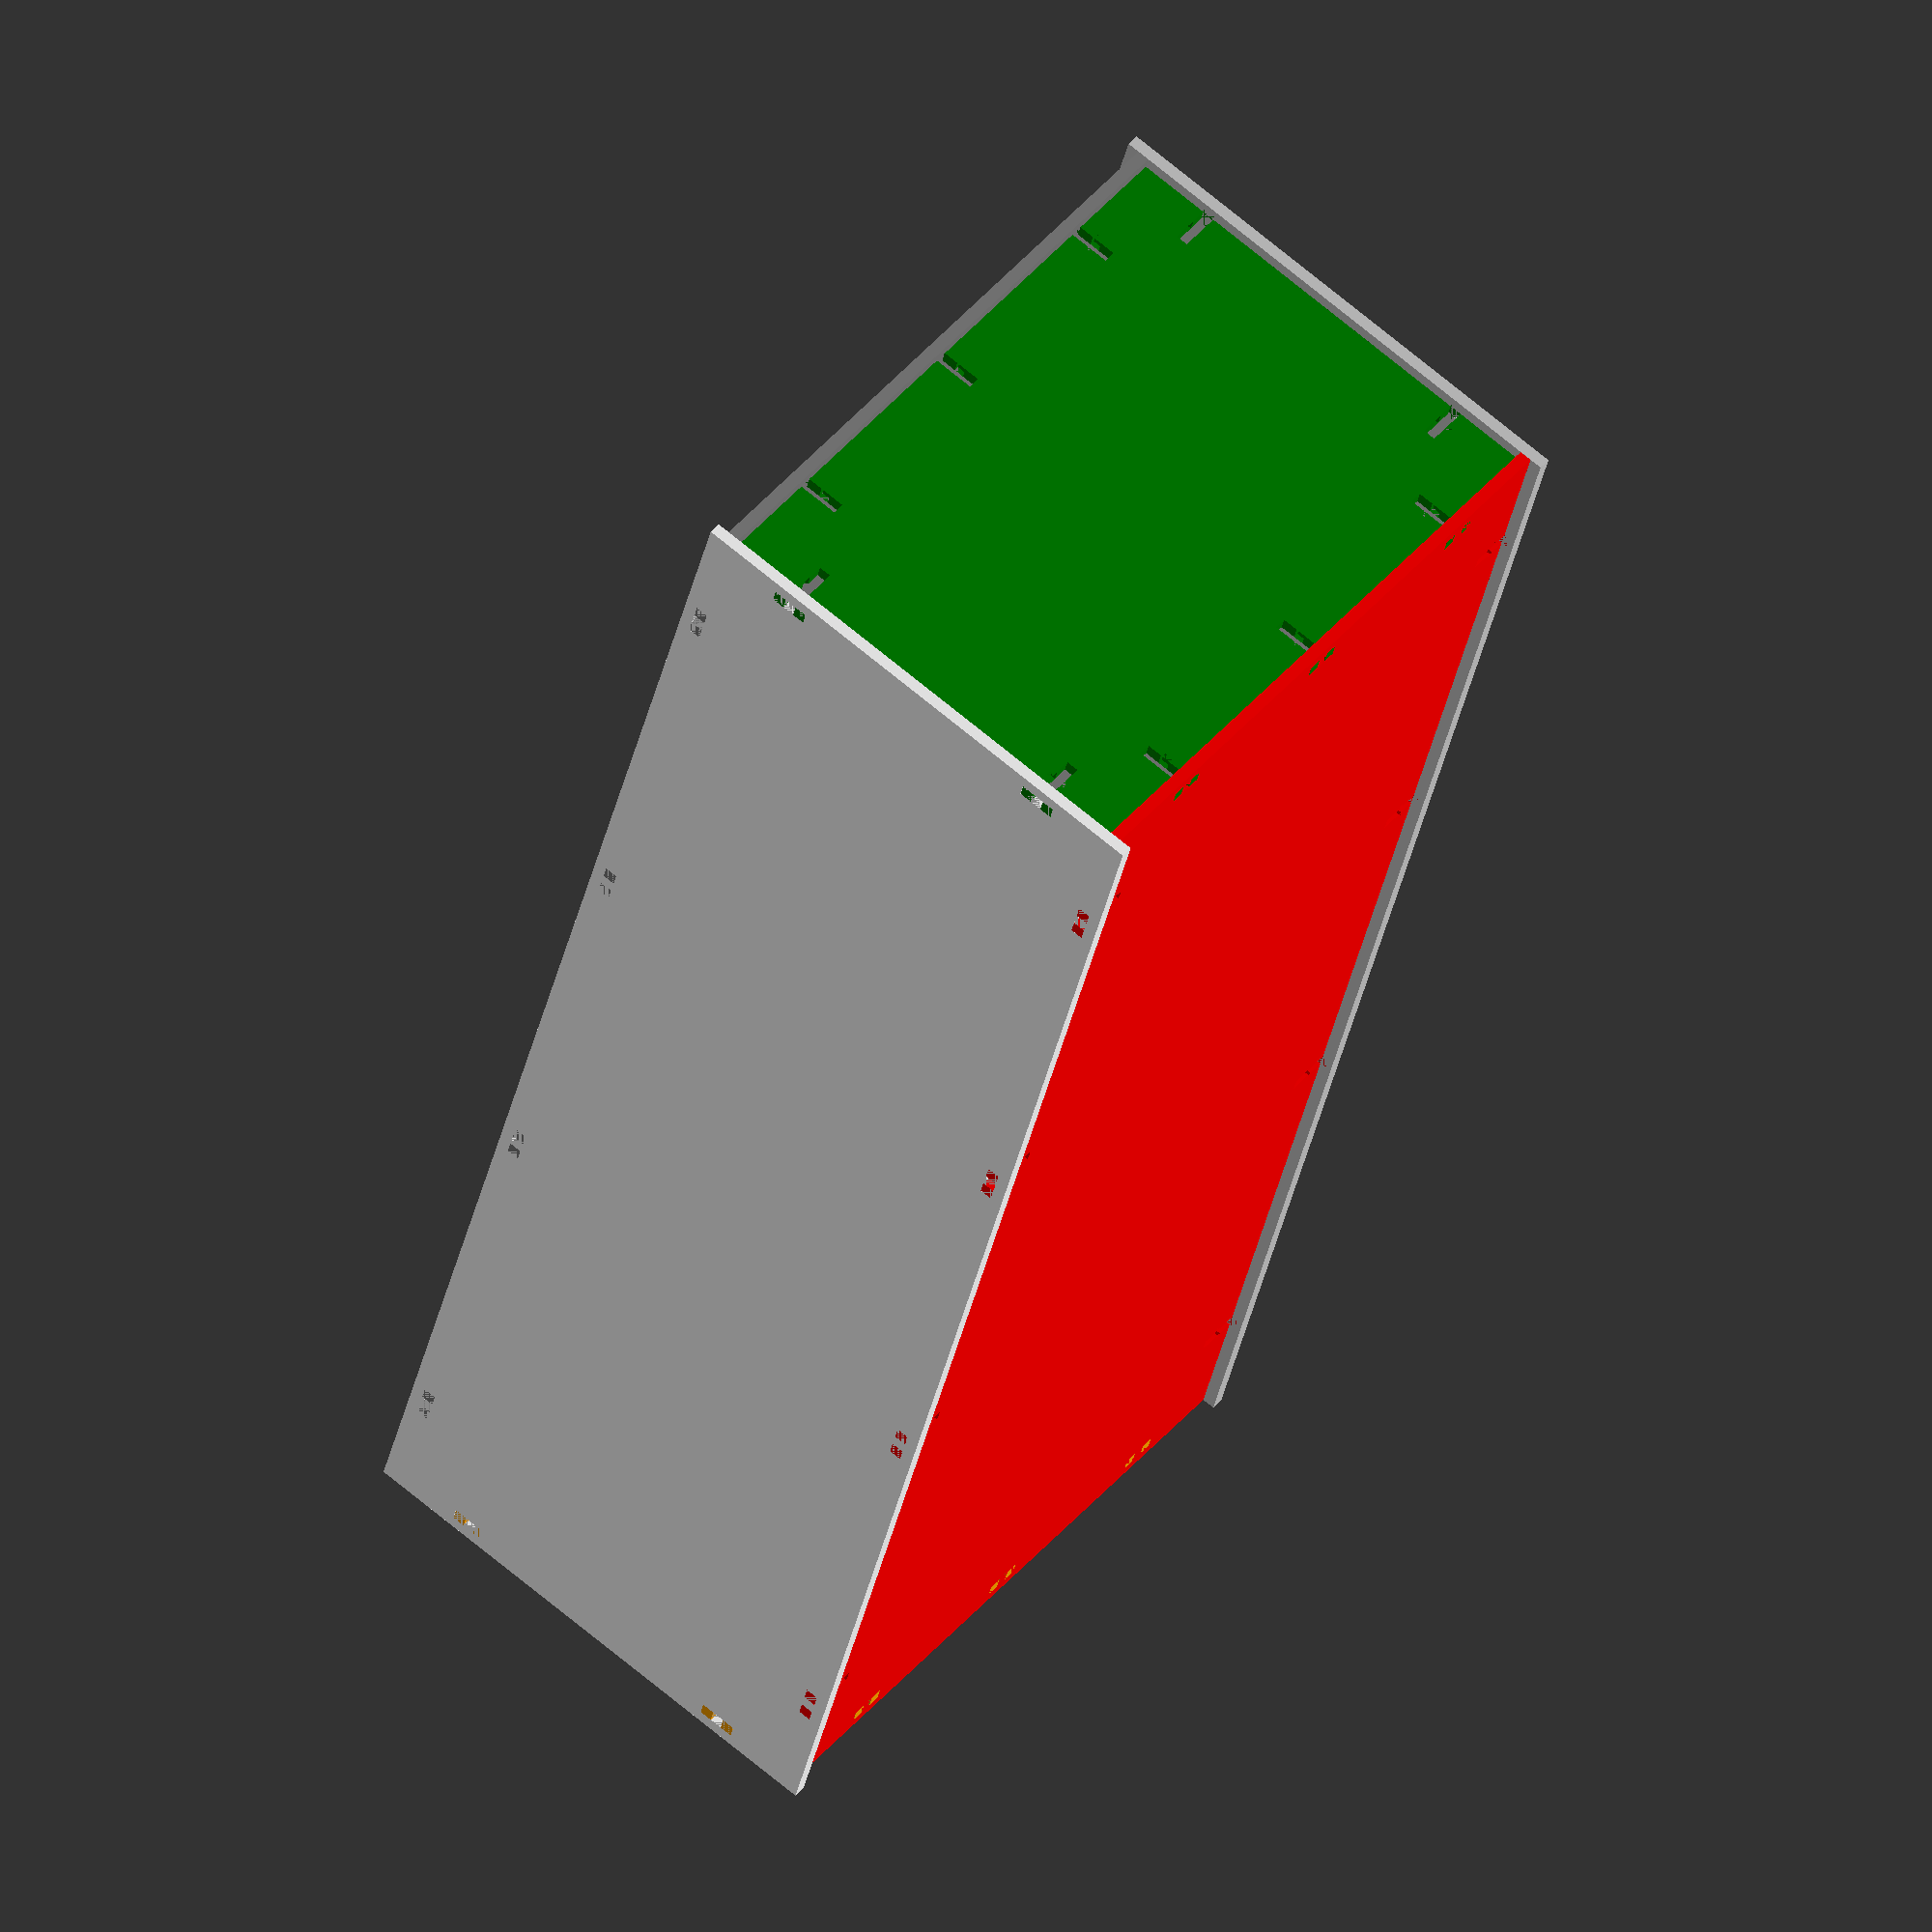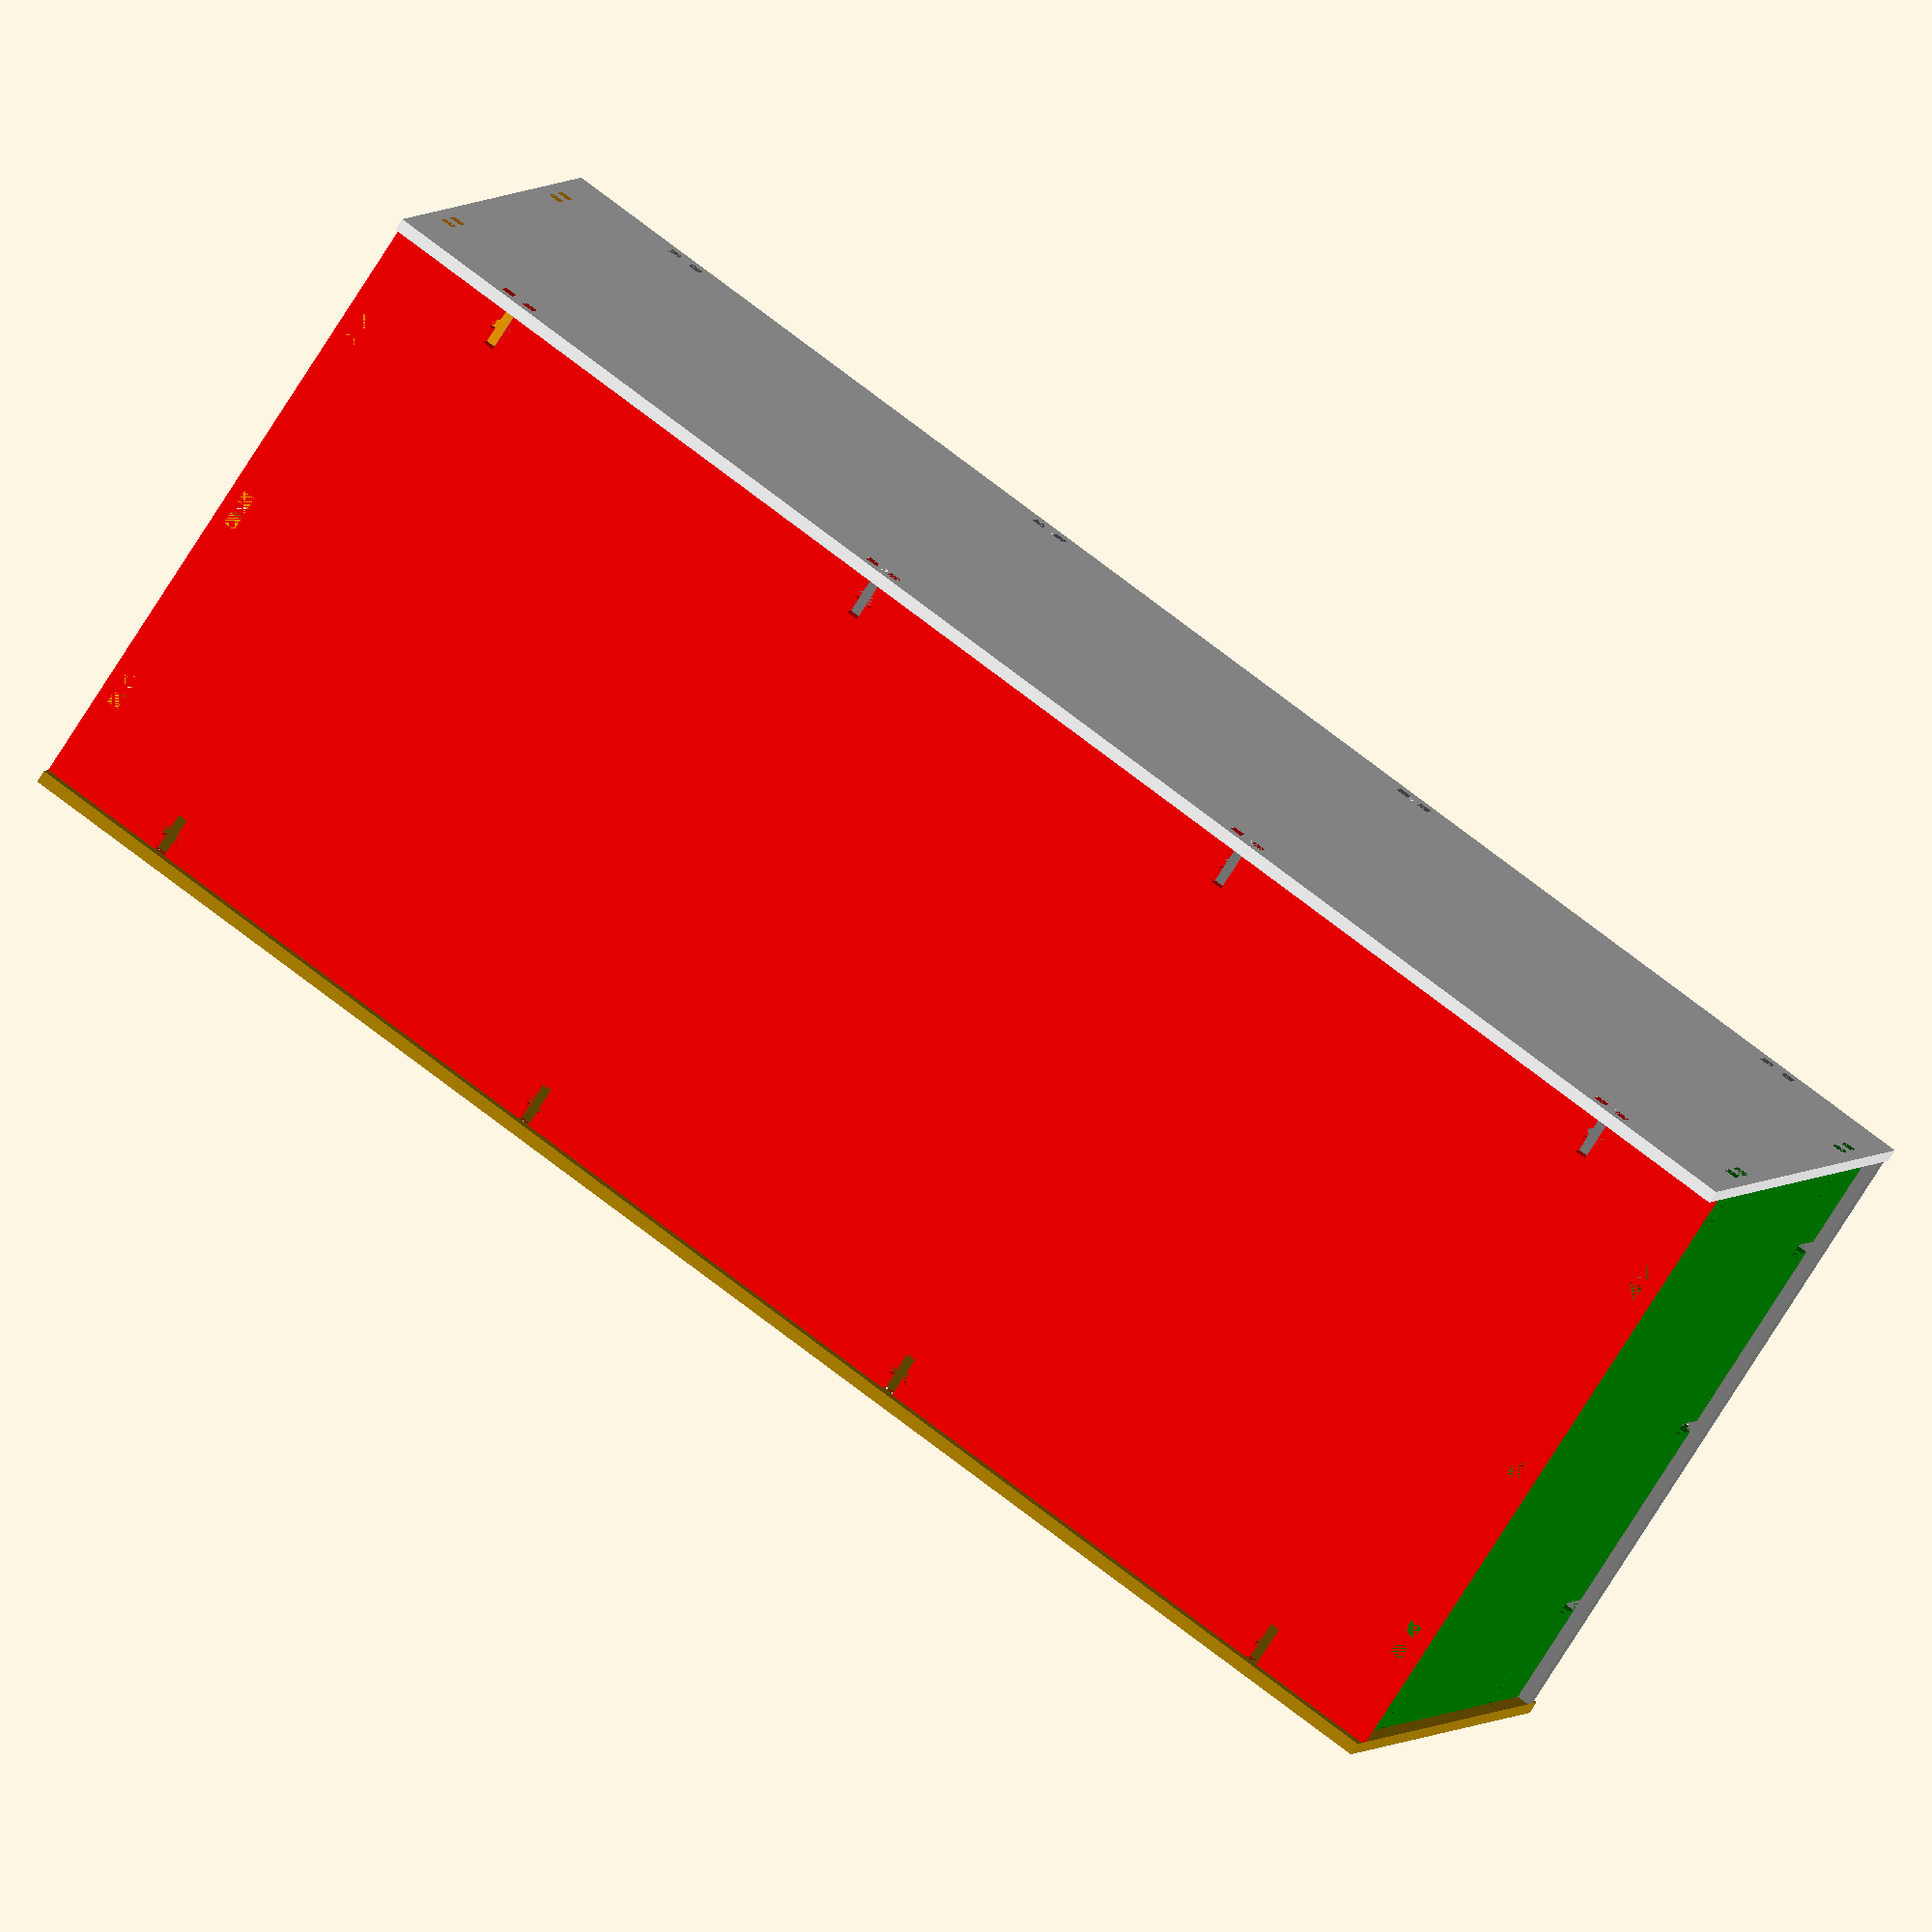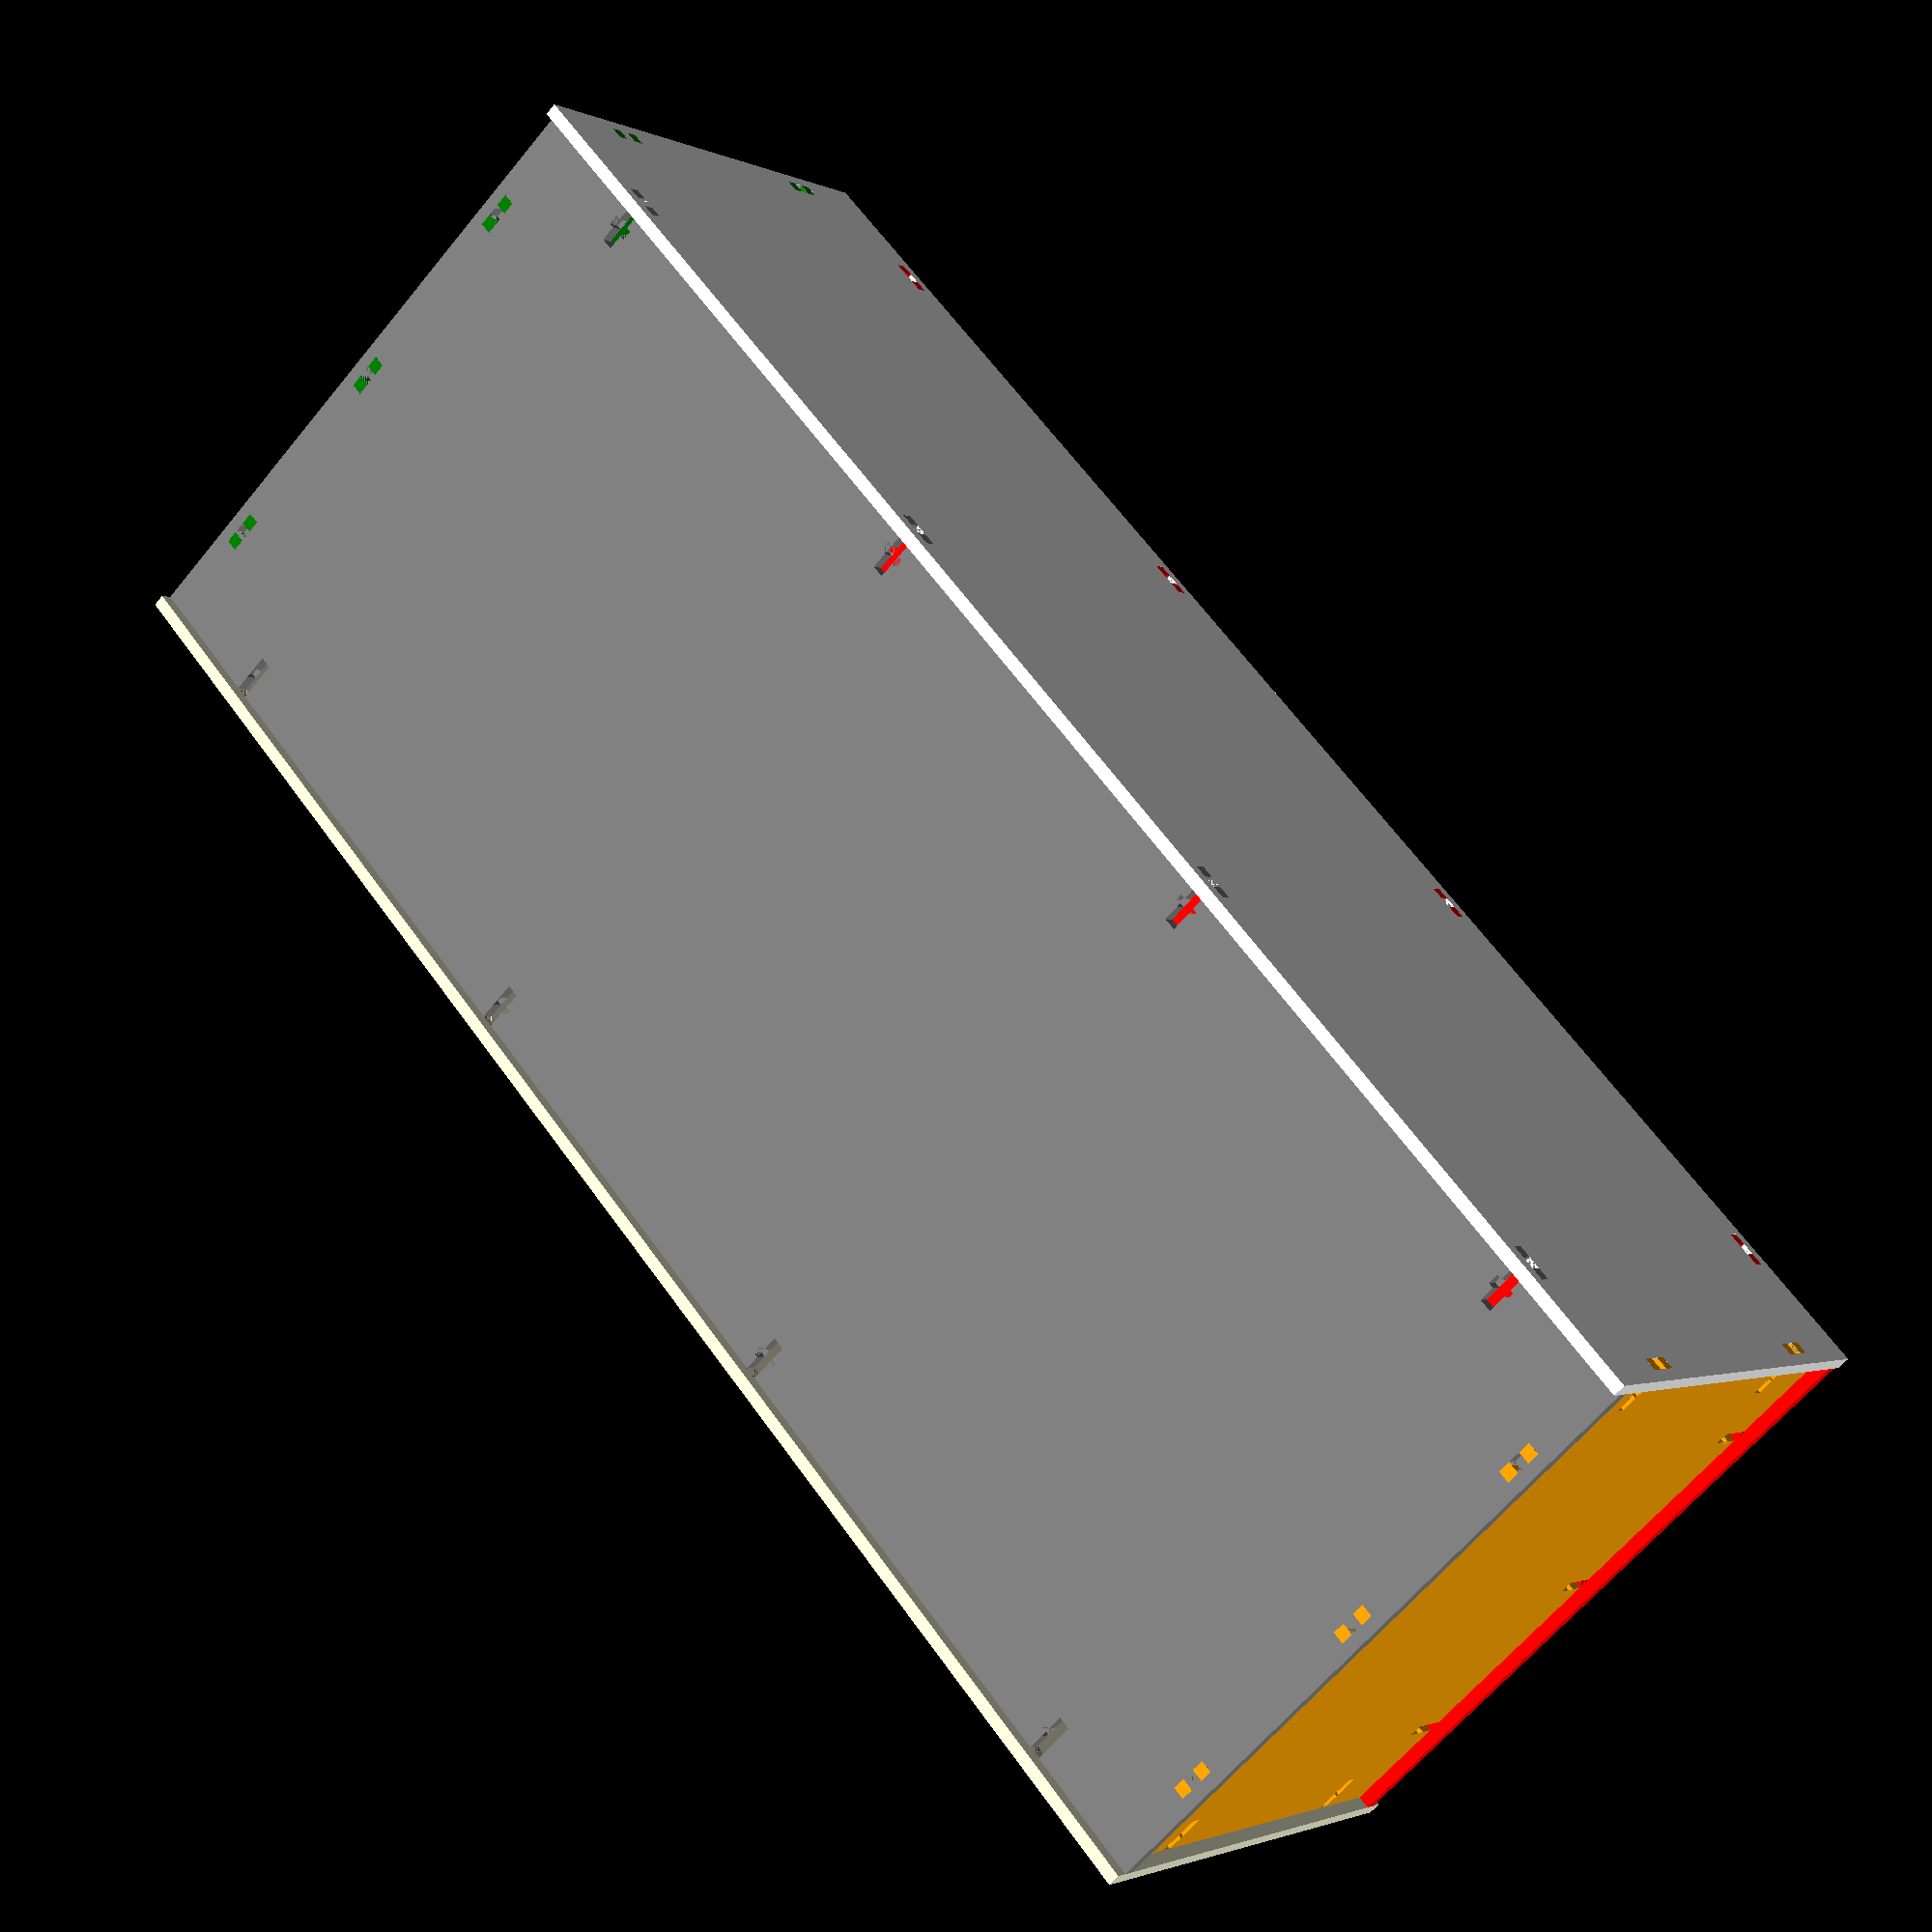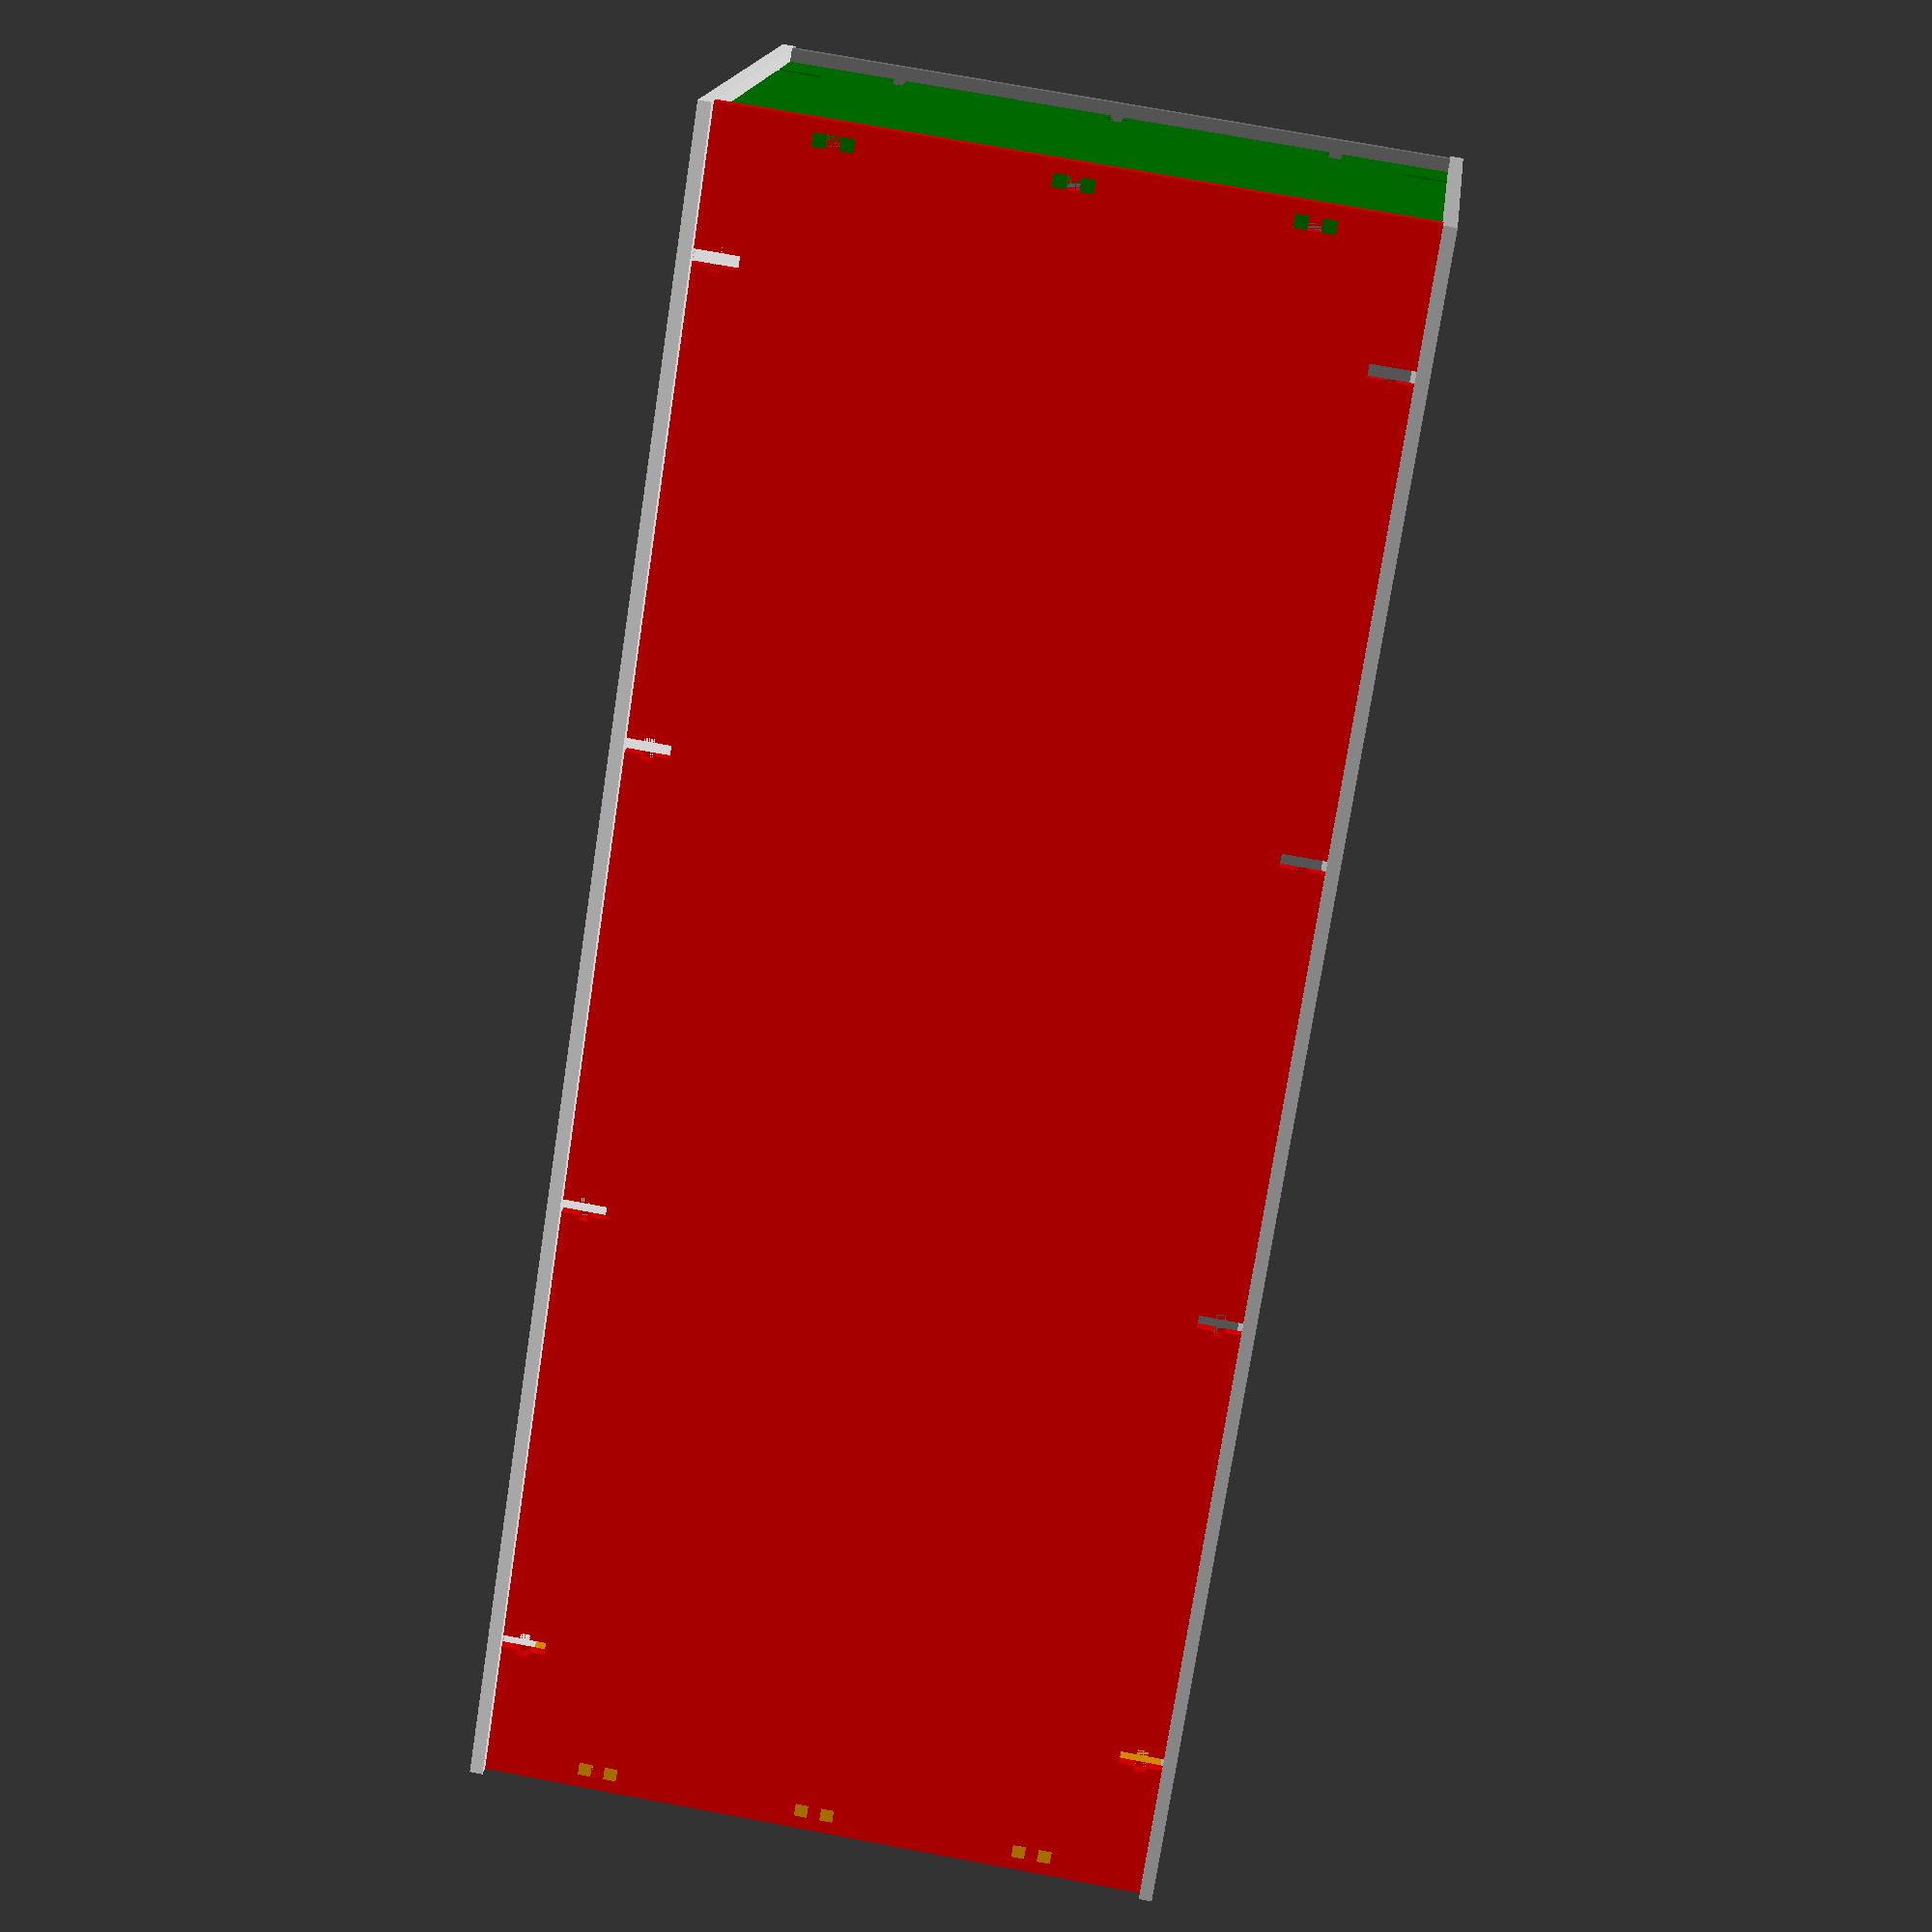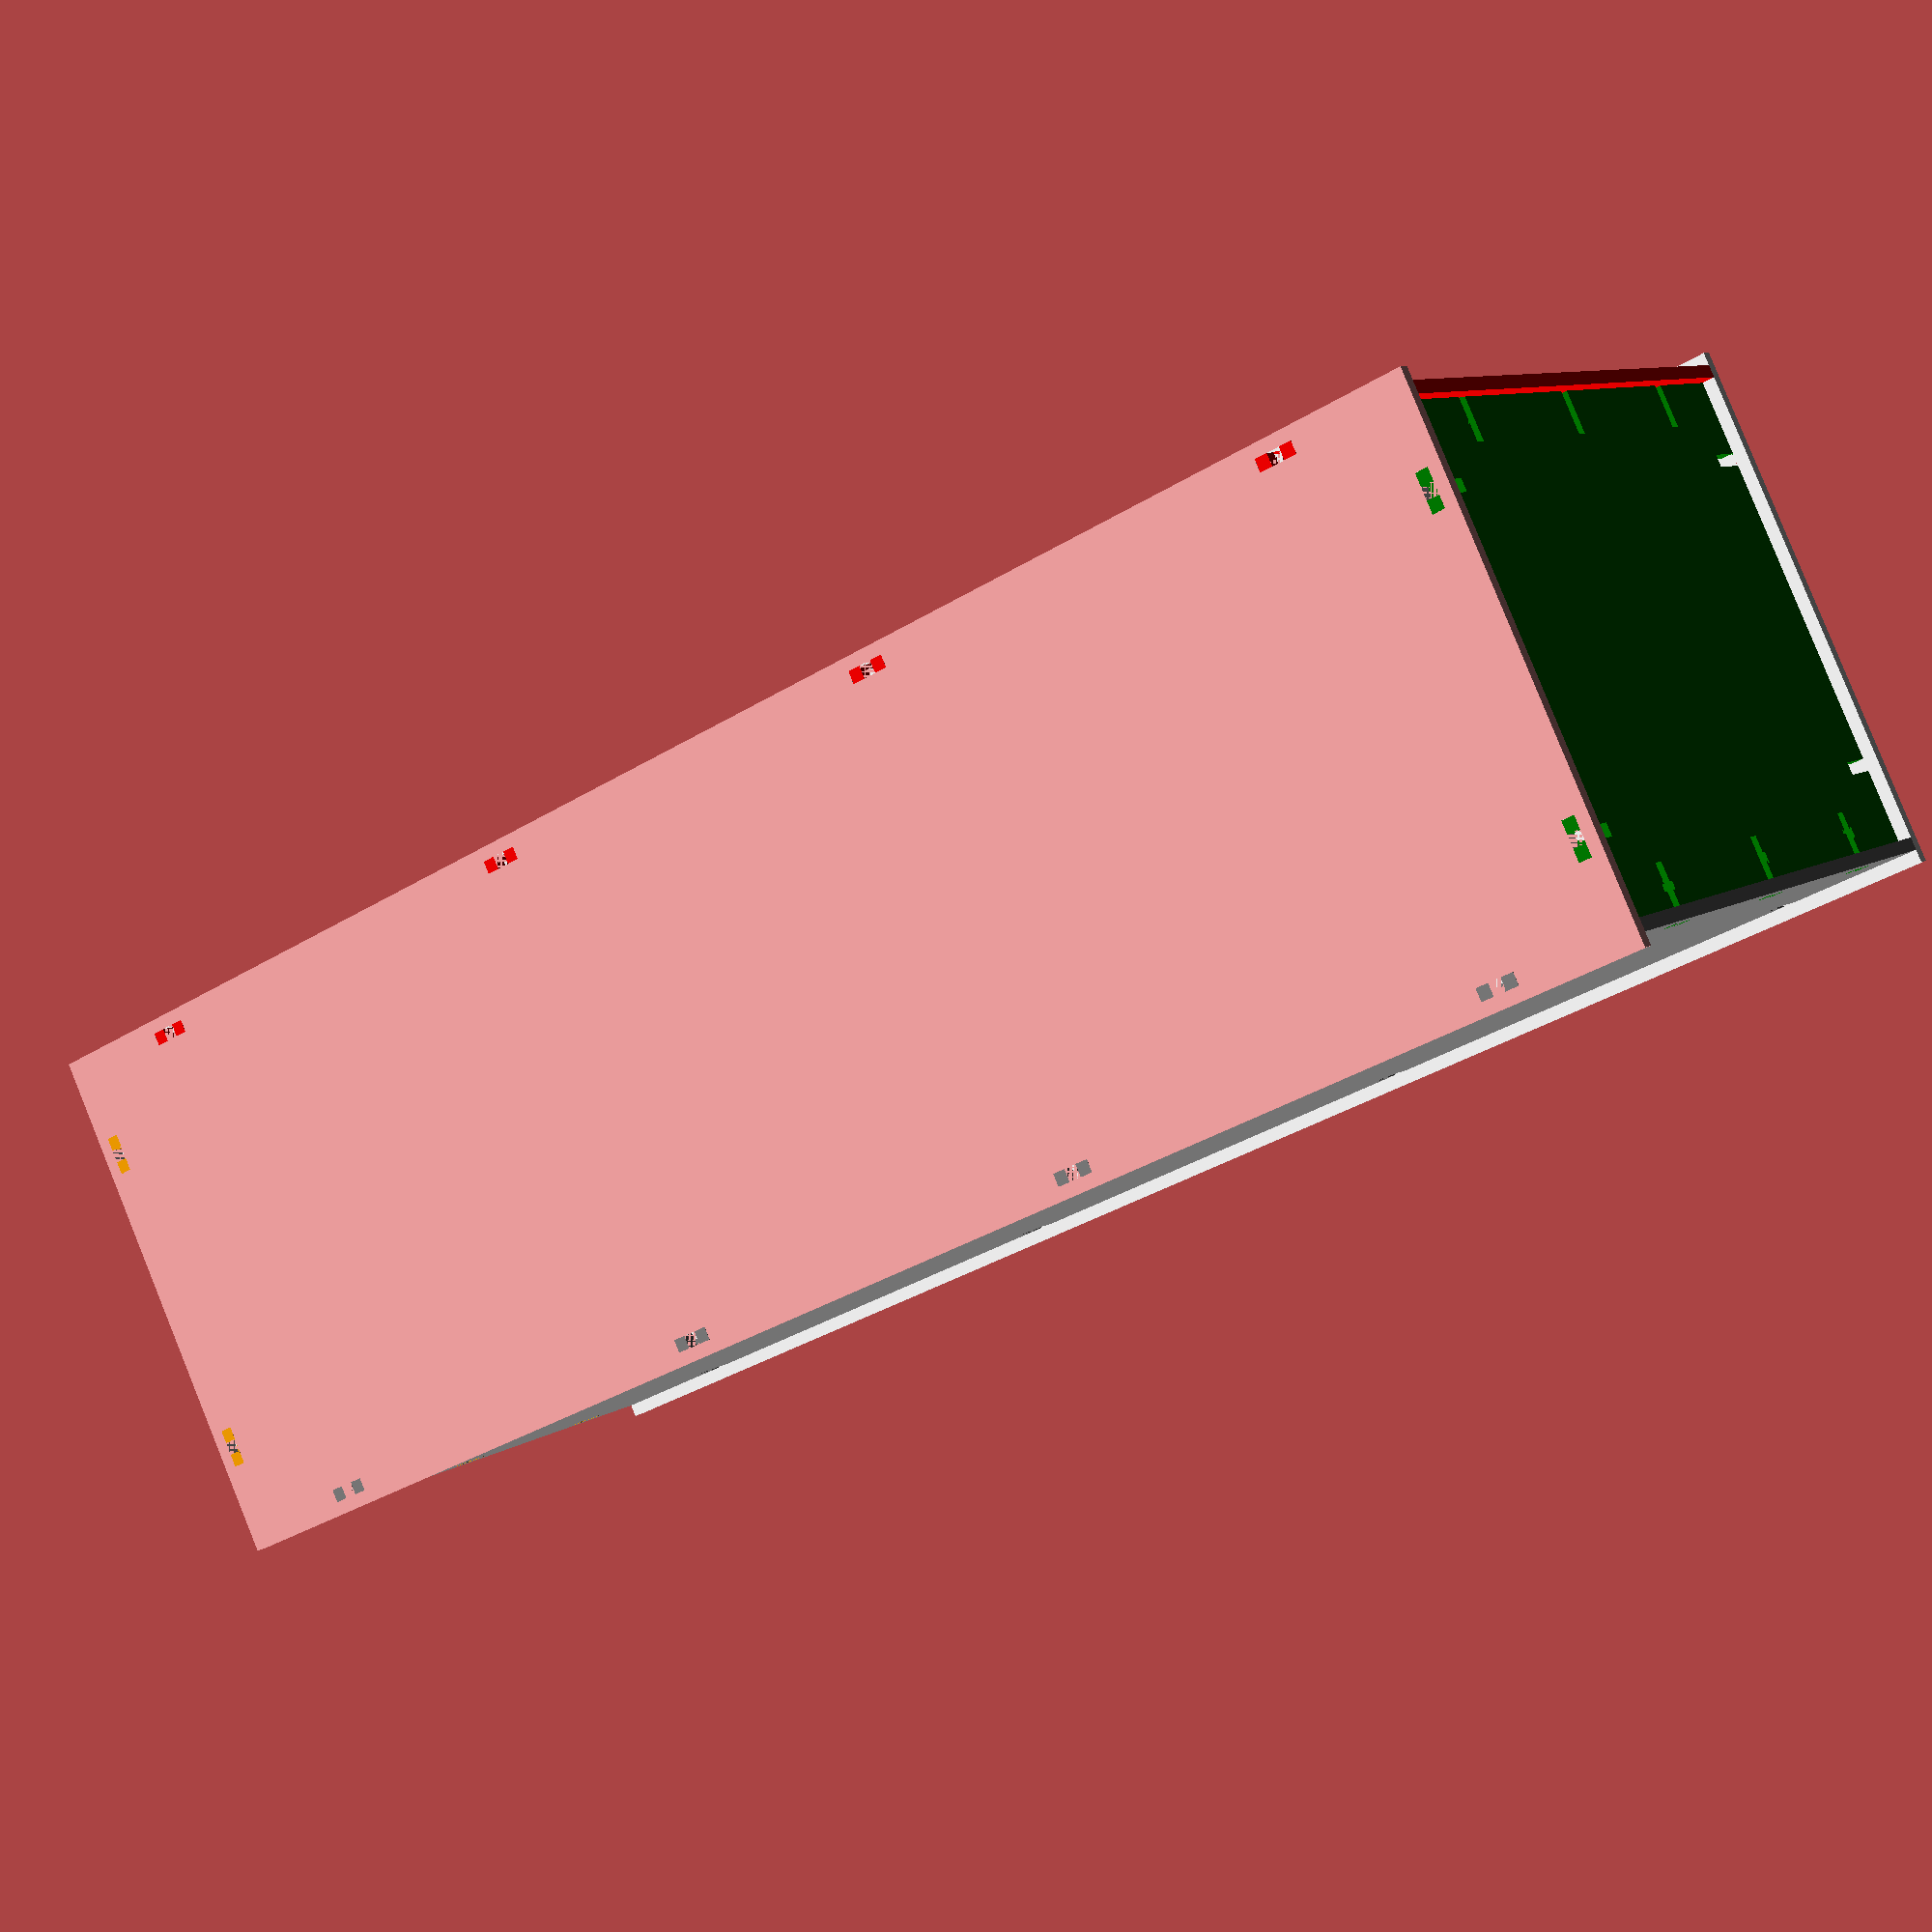
<openscad>
//jt todo:
// - some side panel anchors messed up when importing into inkscape

//jt done
// - bottom/top panels do not have enough holes for east/west panel anchors
// - fix east panel anchor positions (offsets)

// Original code: 
// Parametric Box Maker by savorywatt
// https://www.thingiverse.com/thing:58944

///////////////////////////////////////////
// Copyright 2013 Ross Hendrickson
// BSD - License
// v0.08.03.13
/////////////////////////////////////////

///////////////////////////////////////////
//
// Customizer Variables
//
/////////////////////////////////////////

//jt
// Scale to fit to Formulor 790x384 laser cut sheet
mainScale = 0.94;
offsetTopBottom=150;
offsetWestEast=50;
offsetNorthSouth=100;

// How thick your material is to cut, or how thick of walls you want to print
material_z = 3;

// The dimensions of the size of the object you want to have inside
internal_x = 413.8 * mainScale - 2*material_z;
internal_y = 120.0 * mainScale;
internal_z = 164.4 * mainScale; // wall_height

mill_space = 300;

// Measure whatever screws you want to use with whatever nuts and set it accordingly
screw_outside_diameter = 3;
screw_length = 13;

//jt: valid size for M3 DIN 934
nut_outside_diameter = 5.5;
nut_height = 2.5;

// Related to the anchors themselves
// Anchor Count determines how many anchoring points there will be along a face
anchor_count = 3; 
// Determines how wide the teeth are that will be pushed into the opposing face
tooth_width = 3;
// Determines where the nut will rest, based on a percentage
channel_position = 50; // [0:100]

//Select what part you want to export - make your own build plates
//part = "assembled"; // [assembled:Assembled, bottom:Bottom, top:Top, west:West Wall, east:East Wall, north:North Wall, south:South Wall]
part = "assembled";
//part = "east";


// preview[view:south, tilt:top diagonal]
print_part();
//print_me();
//mill_me();

module print_part() {
	if (part == "bottom") {
		bottom();
	} else if (part == "top") {
		top();
	} else if (part == "west") {
		west_wall();
	}else if (part == "east") {
		east_wall();
	 }else if (part == "north") {
		north_wall();
	 }else if (part == "south") {
		south_wall();
	 }else if (part == "assembled") {
		assembled();
	 }else {
		print_me();
	}
}

///////////////////////////////////////////
//
// Internal Variables - Not customizable
//
/////////////////////////////////////////

//jt moved up
harbor_offset = material_z;

material_thickness = material_z;

wall_height = internal_z;
north_buffer = 0;

a_c = anchor_count;

//jt mill_space = 60;
board_x = internal_x;
board_y = internal_y;
board_z = internal_z;

main_buffer = 0;

//jt bugfix
//main_x = board_x + material_thickness + main_buffer;
//main_y = board_y + material_thickness + main_buffer/2;
main_x = board_x + 2*material_thickness;
main_y = board_y + 2*material_thickness + 2*harbor_offset;
//jt main_z = material_thickness;
main_z = board_z + 2*material_thickness;

fn = 40;

///////////////////////////////////////////
//
// Basic Case design
//
// print_me() - an attempt to make a plate
// mill_me() - will take the plate and make a projection
// assemble() - will assemble the box for preview
/////////////////////////////////////////

module east_wall()
{
	//east_x = main_x + 6.6; //- harbor_offset * 2 - (material_thickness * 4) ;
	offset = (harbor_offset * 2) + (material_thickness * 2);
//jt bug:	east_x = main_x - offset;
	east_x = internal_y;
	east_y = wall_height;

	pylons = [2,a_c,2,a_c]; 
//	types = [1,1,1,1];
	types = [1,1,1,1];
	
	offsets = [offset + offsetNorthSouth, offsetWestEast, offset + offsetNorthSouth, offsetWestEast];
//	offsets = [150,150,150,150];
//	offsets = [0,0,0,0];
//jt	offcenters = [0,0,0,0];
	
//jt	generate_cube([east_x,east_y,main_z], true, pylons, types, offsets, offcenters);
	generate_cube([east_x,east_y,material_thickness], true, pylons, types, offsets);
}

module north_wall()
{
//jt	pylons = [a_c,a_c,a_c,a_c];
	pylons = [4,a_c,4,a_c]; 
        types = [1,0,1,0];
//jt        offset = (harbor_offset * 2) + (material_thickness * 2);
//	offsets = [150,150,150,150];
	offsets = [offsetTopBottom, offsetWestEast, offsetTopBottom, offsetWestEast];

//jt bugfix	south_x = main_x;
//jt bugfix	south_y = wall_height;
	
        north_x = main_x;
        north_y = wall_height;
	    
    
	generate_cube([north_x, north_y, material_thickness], true, pylons, types, offsets);
}

module top()
{
	
//jt	pylons = [a_c,a_c,a_c,a_c]; 
	pylons = [4,2,4,2];
	types = [0,0,0,0];
//	offsets = [150,150,150,150];
	offsets = [offsetTopBottom, offsetNorthSouth, offsetTopBottom, offsetNorthSouth];

	top_x = main_x;
	top_y = main_y;

//jt	generate_cube([top_x,top_y,main_z], true, pylons, types);
	generate_cube([top_x,top_y,material_thickness], true, pylons, types, offsets);
}



module bottom()
{
        top();
        
    
    
//jt	pylons = [a_c,a_c,a_c,a_c]; 
//	pylons = [4,2,4,2]; 
//	types = [0,0,0,0];
//	offsets = [150,150,150,150];
//	offsets = [offsetTopBottom, offsetNorthSouth, offsetTopBottom, offsetNorthSouth];

//jt removed	below_z = 7;
//jt removed	above_z = 11;
//jt bugfix	generate_cube([main_x,main_y,main_z], true, pylons, types);
//	generate_cube([main_x,main_y,material_thickness], true, pylons, types, offsets);
    
}

module south_wall()
{
//jt	pylons = [a_c,a_c,a_c,a_c]; 
	pylons = [4,a_c,4,a_c];
//	types = [1,0,1,0];
	types = [1,0,1,0];
	offsets = [offsetTopBottom, offsetWestEast, offsetTopBottom, offsetWestEast];
//	offsets = [0,0,0,0];

	south_x = main_x;
	south_y = wall_height;

//jt	generate_cube([south_x,south_y,main_z], true, pylons, types);
	generate_cube([south_x,south_y,material_thickness], true, pylons, types, offsets);

}

module west_wall()
{

	east_wall();
}



module assembled() 
{
	translate([0,0,-wall_height/2])
	bottom();

	color("green") 
	//translate([0,harbor_offset/2,0])
	mirror([0,0,1])
	translate([main_x/2 -material_thickness/2 - harbor_offset,0, -material_thickness/2])
	rotate([90,0,-90])
	east_wall();

	color("orange")
	//translate([0,harbor_offset/2,0])
	mirror([1,0,0])
	mirror([0,0,1])
	translate([main_x/2 -material_thickness/2 - harbor_offset, 0, -material_thickness/2])
	rotate([90,0,-90])
	west_wall();

	color("grey")
	translate([0, main_y/2 - material_thickness/2 - harbor_offset, material_thickness/2])
	mirror([0,1,0])
	rotate([270,0,0])
	north_wall();

	color("red")
//jt	translate([0, -(main_y/2 - material_thickness/2 - harbor_offset), material_thickness/2])
	translate([0, -main_y/2 + material_thickness/2 + harbor_offset, material_thickness/2])
	rotate([90,0,0])
	south_wall();
	
	color("white")
	translate([0,0,wall_height/2 + material_thickness])
	top();


}

module mill_me()
{
	projection(cut = true){
	bottom();
	
	translate([mill_space,0,0])
	rotate([0,0,90])
	east_wall();

	mirror([1,0,0])
	translate([mill_space,0,0])
	rotate([0,0,90])
	east_wall();

	translate([0,-mill_space, 0])
	south_wall();

	translate([0,mill_space, 0])
	north_wall();

	translate([0, main_y/2 + wall_height + mill_space,0])
	top();
	}
	
}



module print_me()
{
	bottom();
	
	translate([mill_space,0,0])
	rotate([0,0,90])
	color("blue")
	east_wall();

	mirror([1,0,0])
	translate([mill_space,0,0])
	rotate([0,0,90])
	color("orange")
	east_wall();

	translate([0,-mill_space, 0])
	south_wall();

	translate([0,mill_space, 0])
	north_wall();

	translate([0, main_y/2 + wall_height + mill_space,0])
	top();

}


///////////////////////////////////////////
//
// Library modules
//
/////////////////////////////////////////

///////////////////////////////////////////////////////////
/// Copyright 2013 Ross Hendrickson
///
///  BSD License
///
/////////////////////////////////////////////////////////

//test();

///////////////////////////
//Customizer Variables
///////////////////////////

//////////Library Variables related to customizer///////////////
retain_screw_od = screw_outside_diameter;
retain_screw_height = screw_length;

retain_nut_od = nut_outside_diameter;
retain_nut_height = nut_height;
anchor_width = tooth_width;

//Position where the nut should be in the channel
channel_top = channel_position/100;
channel_bottom = 1 - channel_top;

////////////////////////////////
//Non-Customizer Variables
////////////////////////////////

//Related to anchors and harbors
buffer = 0.1;
anchor_target_width = material_z;
//jt moved up: harbor_offset = material_z;
harbor_width = anchor_width*2 + retain_screw_od + buffer;

module test()
{
	//North, East, South, West
	pylons = [3,2,1,2];
	types = [1,0,1,0];
	offsets = [0,0,0,0];
	offcenters = [0,0,0,0];
	generate_cube([100,110,1], true, pylons, types, offsets, offcenters);	
}

module generate_negative_grid(dim, p, t, offsets = [0,0,0,0],  offcenters = [0,0,0,0])
{
	cube_x = dim[0];
	cube_y = dim[1];
	side_off = cube_y - cube_x;

	for ( i = [ 0 : 3 ] )
	{
		if ( t[i] == 1)
		{
		echo("POSITIVE:" ,p[i]);
		//North
		if ( i == 0)
		{
			echo("OFFCENTERS: ", offcenters[i]);
			translate([offcenters[i],0,0])
//jt bugfix			generate_shafts(cube_x + offsets[0], cube_y, p[i]); 
			generate_shafts(cube_x + offsets[i], cube_y, p[i]);
		}
		
		//East
		if ( i == 1)
		{
			echo("OFFCENTERS: ", offcenters[i]);
//jt bugfix			translate([-side_off/2,0,0])
			rotate([0,0,270])
			translate([offcenters[i],0,0])
//jt bugfix			generate_shafts(cube_x + offsets[i], cube_y, p[i]); 
                    	generate_shafts(cube_y + offsets[i], cube_x, p[i]); 
		}

		//South
		if ( i == 2)
		{
			echo("OFFCENTERS: ", offcenters[i]);
			mirror([0,1,0])
			translate([offcenters[i],0,0])
			generate_shafts(cube_x + offsets[i], cube_y, p[i]); 
		}

		//West
		if ( i == 3)
		{
			echo("OFFCENTERS: ", offcenters[i]);
			
//jt bugfix			translate([side_off/2,0,0])
			mirror([1,0,0])
			rotate([0,0,-90])
			translate([offcenters[i],0,0])
//			generate_shafts(cube_x + offsets[i], cube_y, p[i]); 
			generate_shafts(cube_y + offsets[i], cube_x, p[i]); 
		}
		
	////////////////
		}else{
	////////////////
		echo("NEGATIVE", p[i]);
		//North
		if ( i == 0)
		{
			echo("OFFCENTERS: ", offcenters[i]);
			translate([offcenters[i],0,0])
			generate_harbors(cube_x + offsets[i], cube_y, p[i]); 
		}
		
		//East
		if ( i == 1)
		{
			echo("OFFCENTERS: ", offcenters[i]);
			
//jt bugfix			translate([-side_off/2,0,0])
			rotate([0,0,270])
			translate([offcenters[i],0,0])
//jt bugfix			generate_harbors(cube_x + offsets[i], cube_y, p[i]); 
                        generate_harbors(cube_y + offsets[i], cube_x, p[i]); 
		}

		//South
		if ( i == 2)
		{
			echo("OFFCENTERS: ", offcenters[i]);
			
			mirror([0,1,0])
			translate([offcenters[i],0,0])
			generate_harbors(cube_x + offsets[i], cube_y, p[i]); 
		}

		//West
		if ( i == 3)
		{
			echo("OFFCENTERS: ", offcenters[i]);
//jt bugfix		translate([side_off/2,0,0])
			mirror([1,0,0])
			rotate([0,0,-90])
			translate([offcenters[i],0,0])
//jt bugfix			generate_harbors(cube_x + offsets[i], cube_y, p[i]); 
			generate_harbors(cube_y + offsets[i], cube_x, p[i]); 
		}

		}

	}

}


module generate_positive_grid(dim, p, t, offsets = [0,0,0,0], offcenters = [0,0,0,0])
{
	cube_x = dim[0];
	cube_y = dim[1];
	side_off = cube_y - cube_x;
	echo("OFFCENTERS_POSITIVE: ", offcenters);
	echo("OFFSETS", offsets);
	for ( i = [ 0 : 3 ] )
	{
		if ( t[i] == 1)
		{
		//North
		if ( i == 0)
		{
			translate([offcenters[i],0,0])
//jt bugfix			generate_anchors(cube_x + offsets[0], cube_y, p[i]); 
			generate_anchors(cube_x + offsets[i], cube_y, p[i]); 
			
		}
		
		//East
		if ( i == 1)
		{
//jt bugfix			translate([-side_off/2,0,0])
			rotate([0,0,270])
			translate([offcenters[i],0,0])
//jt bugfix			generate_anchors(cube_x + offsets[i], cube_y, p[i]); 		
			generate_anchors(cube_y + offsets[i], cube_x, p[i]); 		
		}

		//South
		if ( i == 2)
		{
			mirror([0,1,0])
			translate([offcenters[i],0,0])
			generate_anchors(cube_x + offsets[i], cube_y, p[i]); 		
		}

		//West
		if ( i == 3)
		{
//jt bugfix			translate([side_off/2,0,0])
			mirror([1,0,0])
			rotate([0,0,-90])
			translate([offcenters[i],0,0])
//jt bugfix			generate_anchors(cube_x + offsets[i], cube_y, p[i]); 
			generate_anchors(cube_y + offsets[i], cube_x, p[i]); 
		}
		}
	}

}

module generate_cube(dim, centered, points, types, offsets = [0,0,0,0], offcenters = [0,0,0,0])
{
	
	x = dim;
	y = dim;
	z = dim;

	if ( len(dim) > 1 )
	{
		assign( x = dim[0], y = dim[1], z = dim[2])
		{
			gen_cube(x , y, z, centered, points, types, offsets, offcenters);
		}
		
	}else{
		assign(x = dim, y = dim, z = dim)
		{
			gen_cube(x, y, z, centered,  points, types, offsets, offcenters);
		}
	}
	
	
}

module gen_cube(x, y , z, centered, points, types, offsets = [0,0,0,0], offcenters = [0,0,0,0] )
{
	union(){
	difference(){
	
	cube([x,y,z], center = centered);
	
	//difference out shafts
	//difference out harbor
		generate_negative_grid([x,y,z], points, types, offsets, offcenters);
	}
	//union anchors
		generate_positive_grid([x,y,z], points, types, offsets, offcenters);
	}
}


module generate_anchors(c_x, c_y, num)
{
	width = c_x / (num + 1);

	reset_y = (c_y/2);
	reset_x =  (width * (num-1))/2;

	if ( num > 0)
	{
	translate([-reset_x,reset_y,0])
	gen_anchor_span(c_x, c_y, num);
	}
}

module gen_anchor_span(c_x, c_y, num)
{
	width = c_x / (num + 1);
	
	number = num -1;
	for ( x = [0 : number ])
	{
		translate([ width * x,0,0])
		anchors();
	}
}




module generate_harbors(c_x, c_y, num){
	
	width = c_x / (num + 1);
	//if the harbor is going to go into a thicker target modify anchor_target_width
	reset_y = (c_y/2) - anchor_target_width/2 - harbor_offset;
	reset_x =  (width * (num-1))/2;

	if(num > 0)
	{
	translate([-reset_x,reset_y,0])
	gen_harbor_span(c_x, c_y, num);
	}
}

module gen_harbor_span(c_x, c_y, num){
	
	width = c_x / (num + 1);
	number = num -1;
	for ( x = [0 : number ])
	{
		translate([ width * x,0,0])
		harbor();
	}

}

module generate_shafts(c_x, c_y, num){

        width = c_x / (num + 1);

	reset_y = (c_y/2);
	reset_x =  (width * (num-1))/2;

	translate([-reset_x,reset_y,0])
	if( num > 0)
	{

	
	gen_shaft_span(c_x, c_y, num);
	}

}

module gen_shaft_span(c_x, c_y, num){
	
	width = c_x / (num + 1);
	
	number = num -1;
	for ( x = [0 : number ])
	{
		translate([ width * x,0,0])
		shaft();
	}

}



module base(){

	cube([cube_x, cube_y, 4], center = true);
}

module generate_retaining_nut(c_x, c_y, p, t){

	for ( i = [ 0 : 3 ] )
	{
		if ( t[i] == 1)
		{
		echo("POSITIVE:" ,p[i]);

		generate_pylons(c_x, c_y, p[i]);
		
		}else{
		echo("NEGATIVE", p[i]);
		}

	}

}

module fake_pylon()
{
	cube(pylon_width, center = true);
}



module anchors()
{
	y_off =  retain_screw_height/2 + anchor_target_width/2;
	translate([0,- retain_screw_height/2,0])
	union(){
	
	translate([retain_screw_od/2 + anchor_width/2, y_off, 0])
	color("Red")
//jtbugfix	cube([anchor_width, anchor_target_width, material_z], center = true);
	cube([anchor_width, 0.01 + anchor_target_width, material_z], center = true);
            
	translate([-(retain_screw_od/2 + anchor_width/2), y_off, 0])
	color("Orange")
//jt bugfix	cube([anchor_width, anchor_target_width, material_z], center = true);
        cube([anchor_width, 0.01 + anchor_target_width, material_z], center = true);
	}
}

module shaft(){

	translate([0, - (retain_screw_height - anchor_target_width)/2,0])
	union()
	{
	//nut trap
	translate([0, -((retain_screw_height - anchor_target_width )/2 - ((retain_screw_height - anchor_target_width ) * channel_bottom)), 0])
	cube([retain_nut_od, retain_nut_height, material_z], center = true);

	//main pillar
	color("Blue")
//jt bugfix 	cube([retain_screw_od, retain_screw_height - anchor_target_width, material_z], center = true);
	cube([retain_screw_od, 0.01+(retain_screw_height - anchor_target_width), material_z*2], center = true);

	}
}

module pylon()
{
	union()
	{
	translate([0, - (retain_screw_height - anchor_target_width)/2,0])
	shaft();
	translate([0,- retain_screw_height/2,0])
	anchors();
	}
	
}

module harbor()
{
	color("White")
	cube([harbor_width, anchor_target_width, material_z], center = true);
}


module main()
{
	translate([0, cube_y + 5, 0])
	color("Brown")
	difference()
	{
	cube([cube_x, cube_y/1.25, anchor_target_width], center = true);
	translate([0, (cube_y/2) , 0]) 
	harbor();
	}
	
	union()
	{
	difference()
	{
	cube([cube_x,cube_y,material_z], center = true);
	translate([0,(cube_y/2),0])
	shaft();
	}

	translate([0,(cube_y/2),0])
	anchors();
	}
}





















</openscad>
<views>
elev=313.7 azim=284.3 roll=37.9 proj=o view=solid
elev=72.7 azim=23.0 roll=328.2 proj=o view=wireframe
elev=62.6 azim=221.5 roll=320.9 proj=p view=wireframe
elev=288.7 azim=215.2 roll=100.7 proj=p view=wireframe
elev=351.7 azim=205.9 roll=210.7 proj=p view=wireframe
</views>
